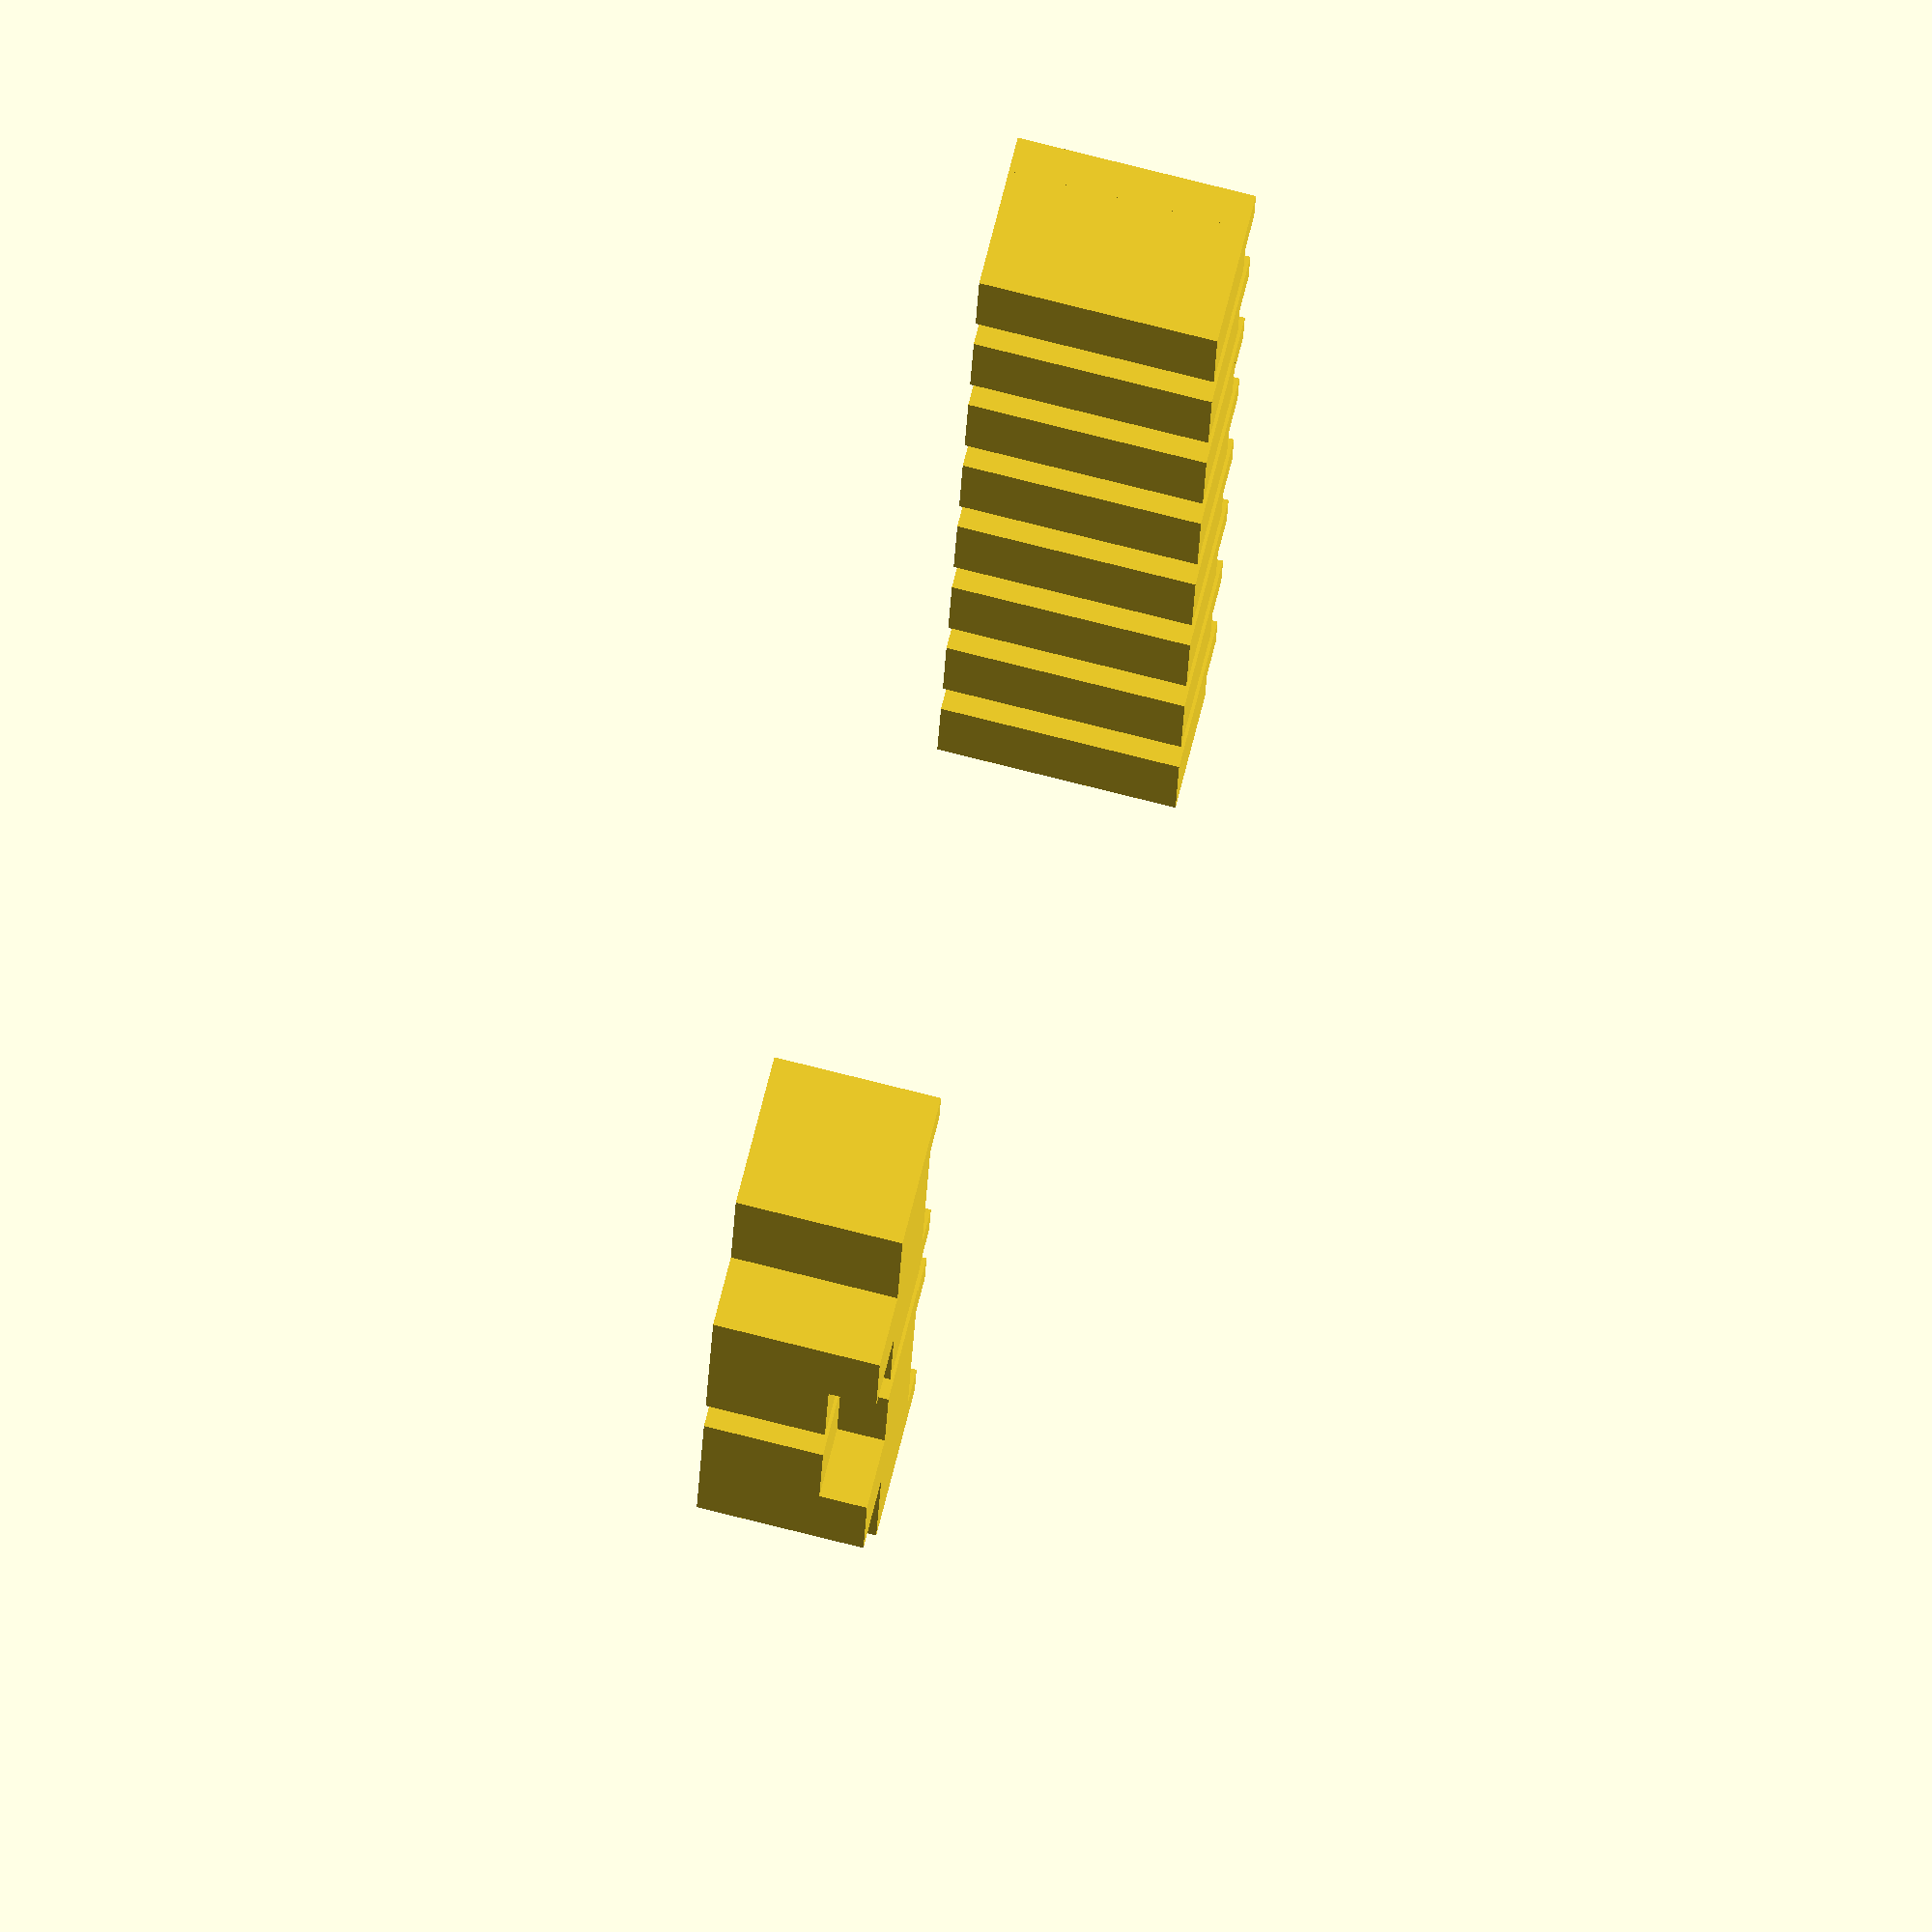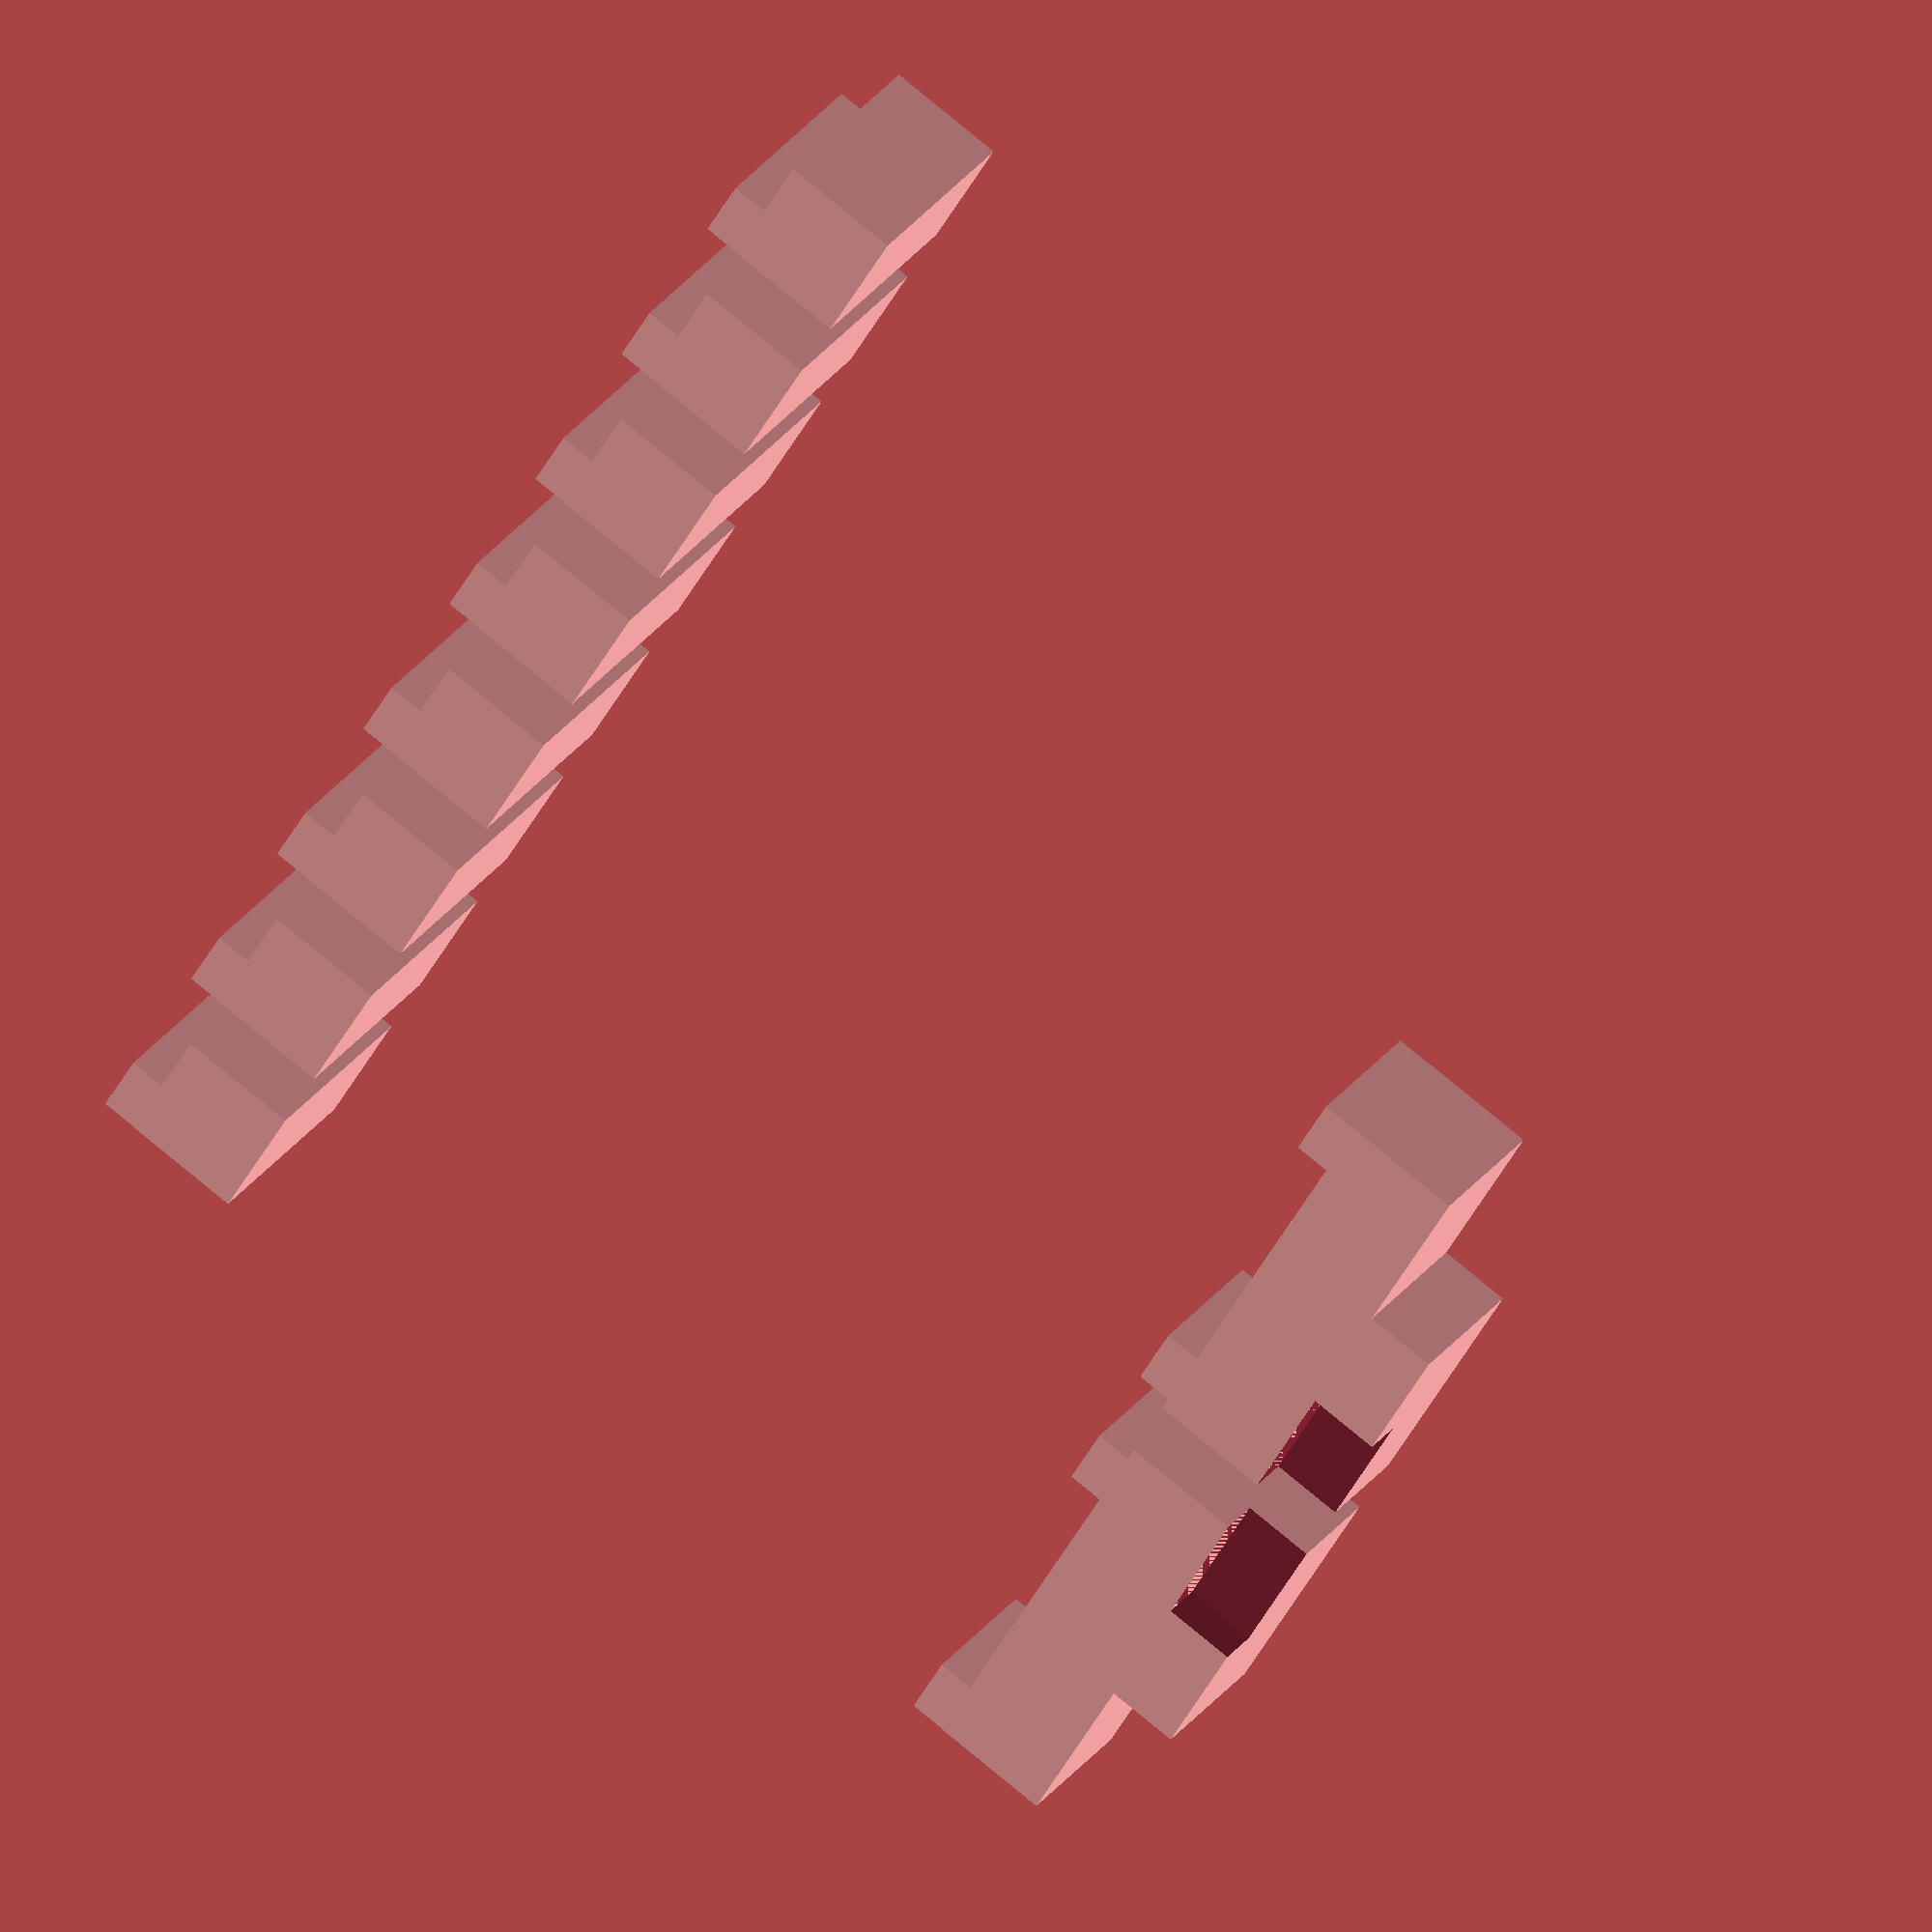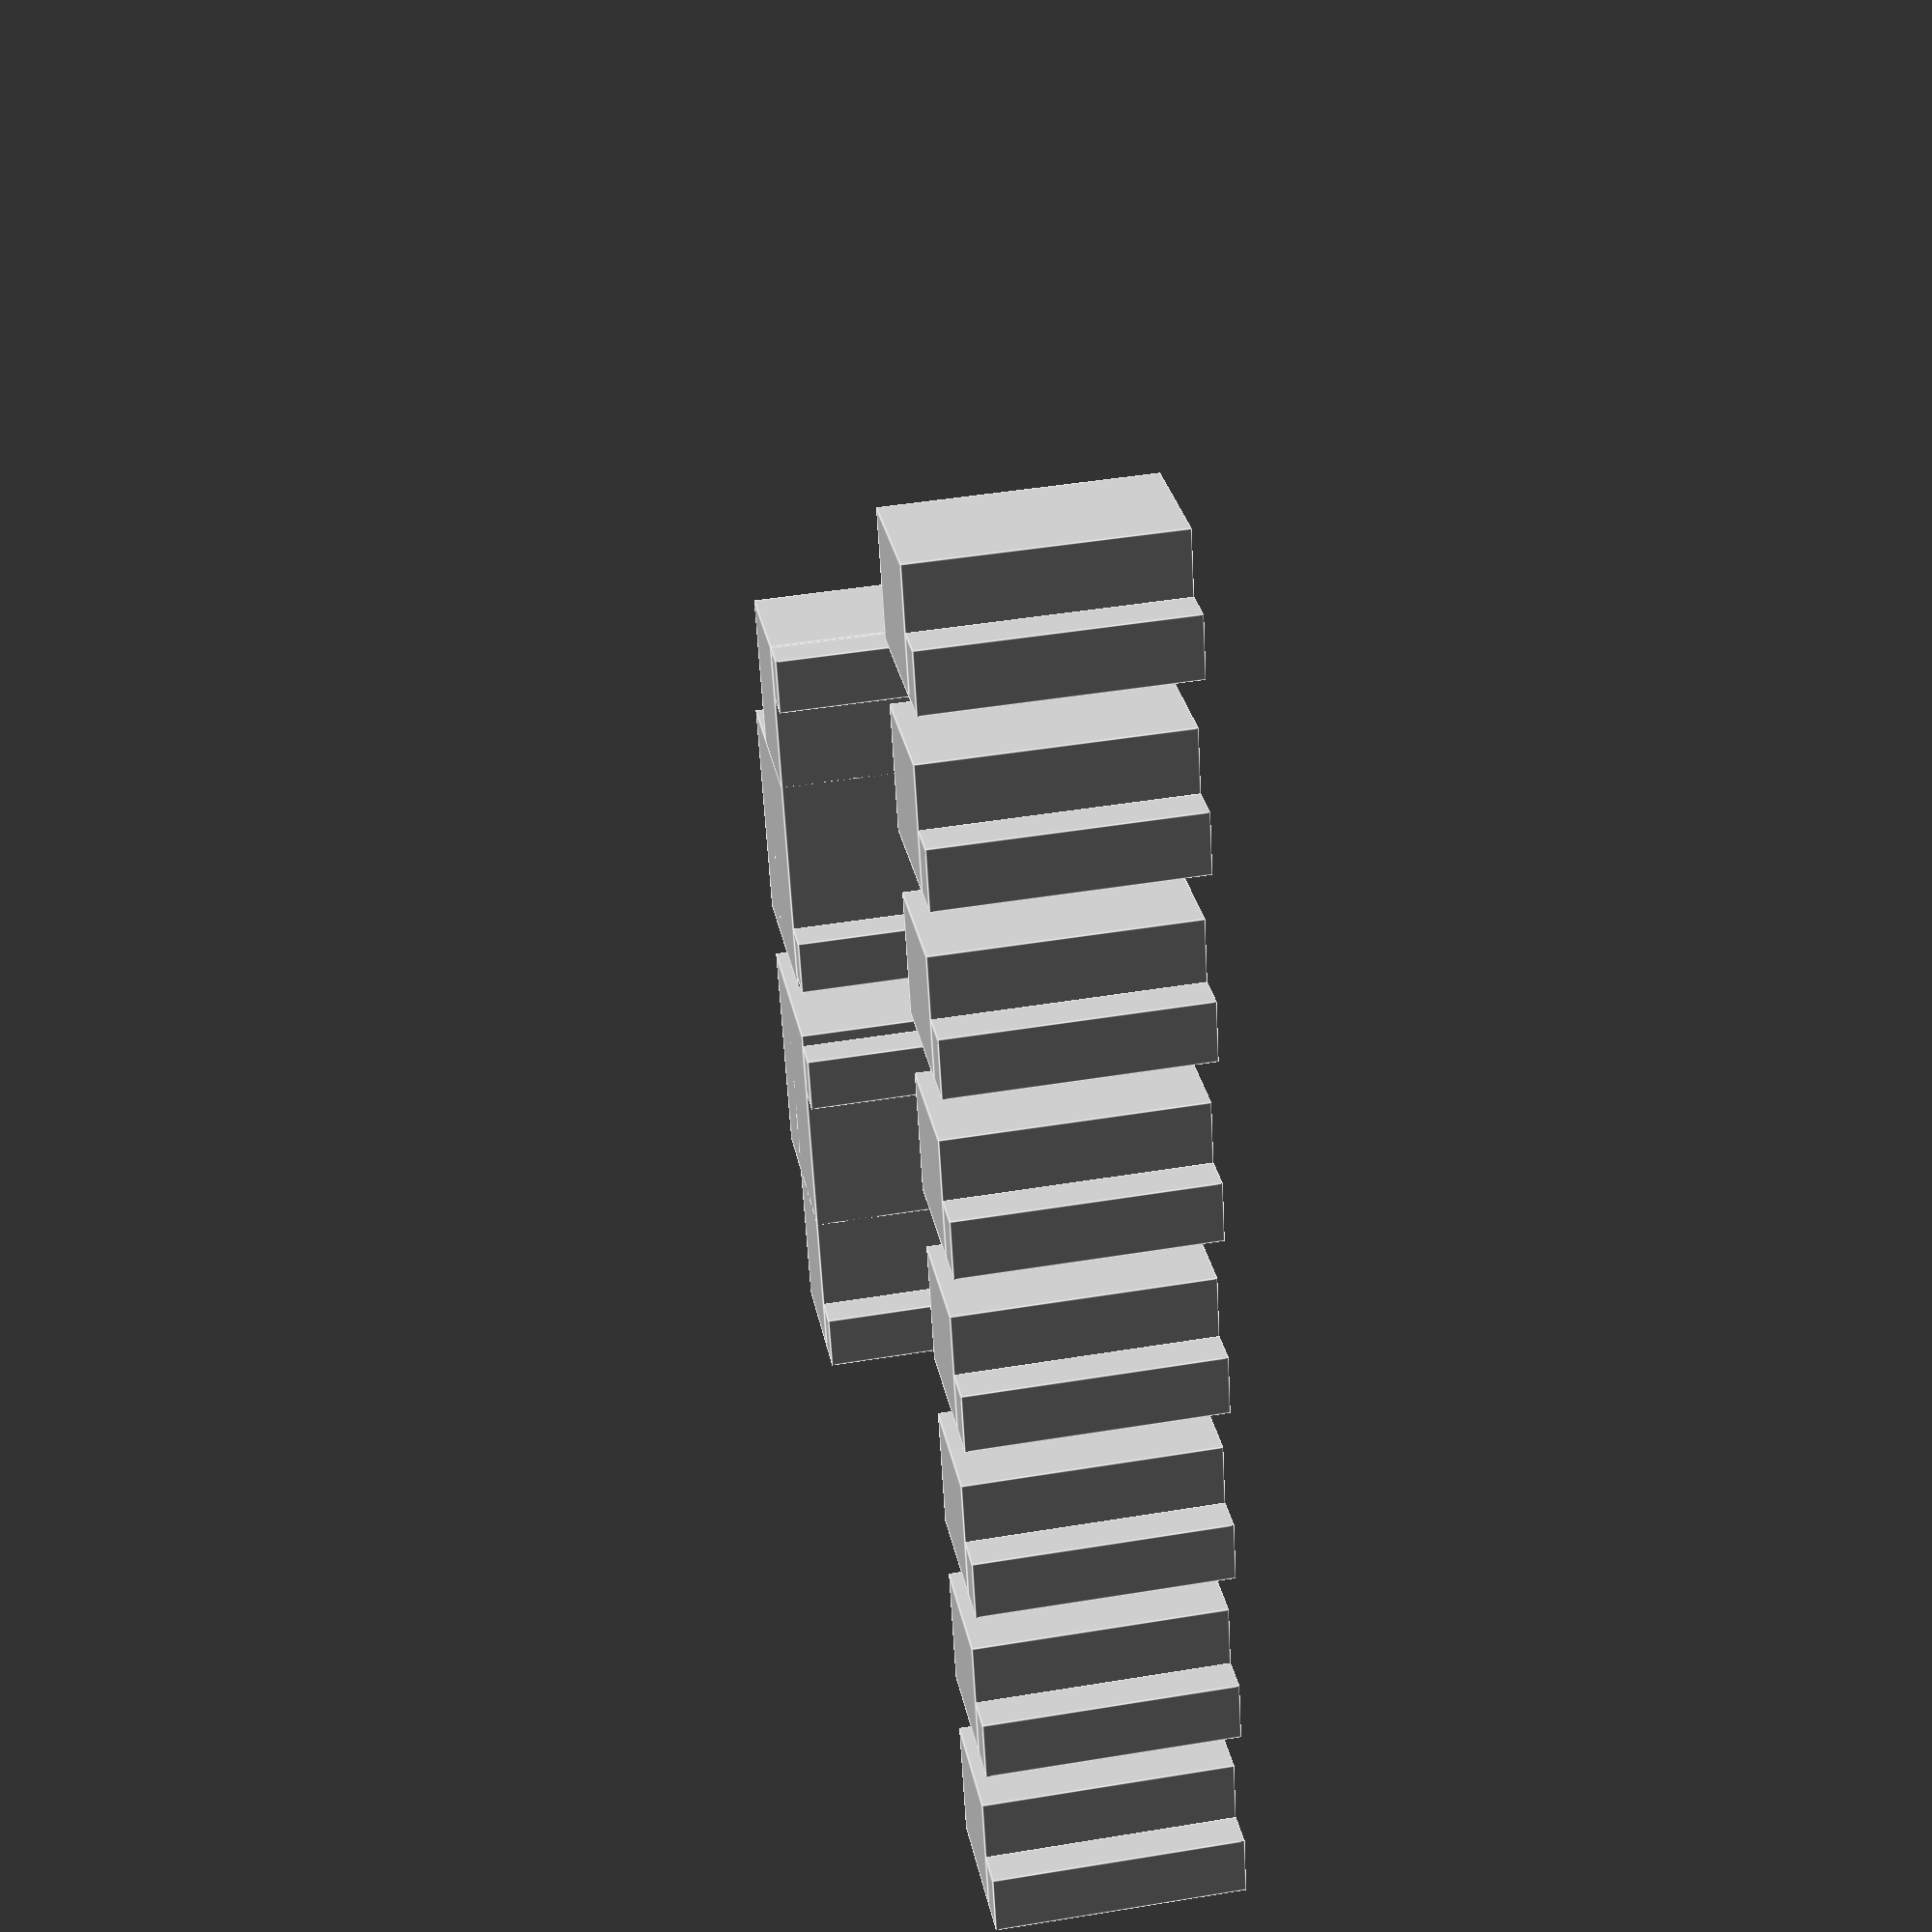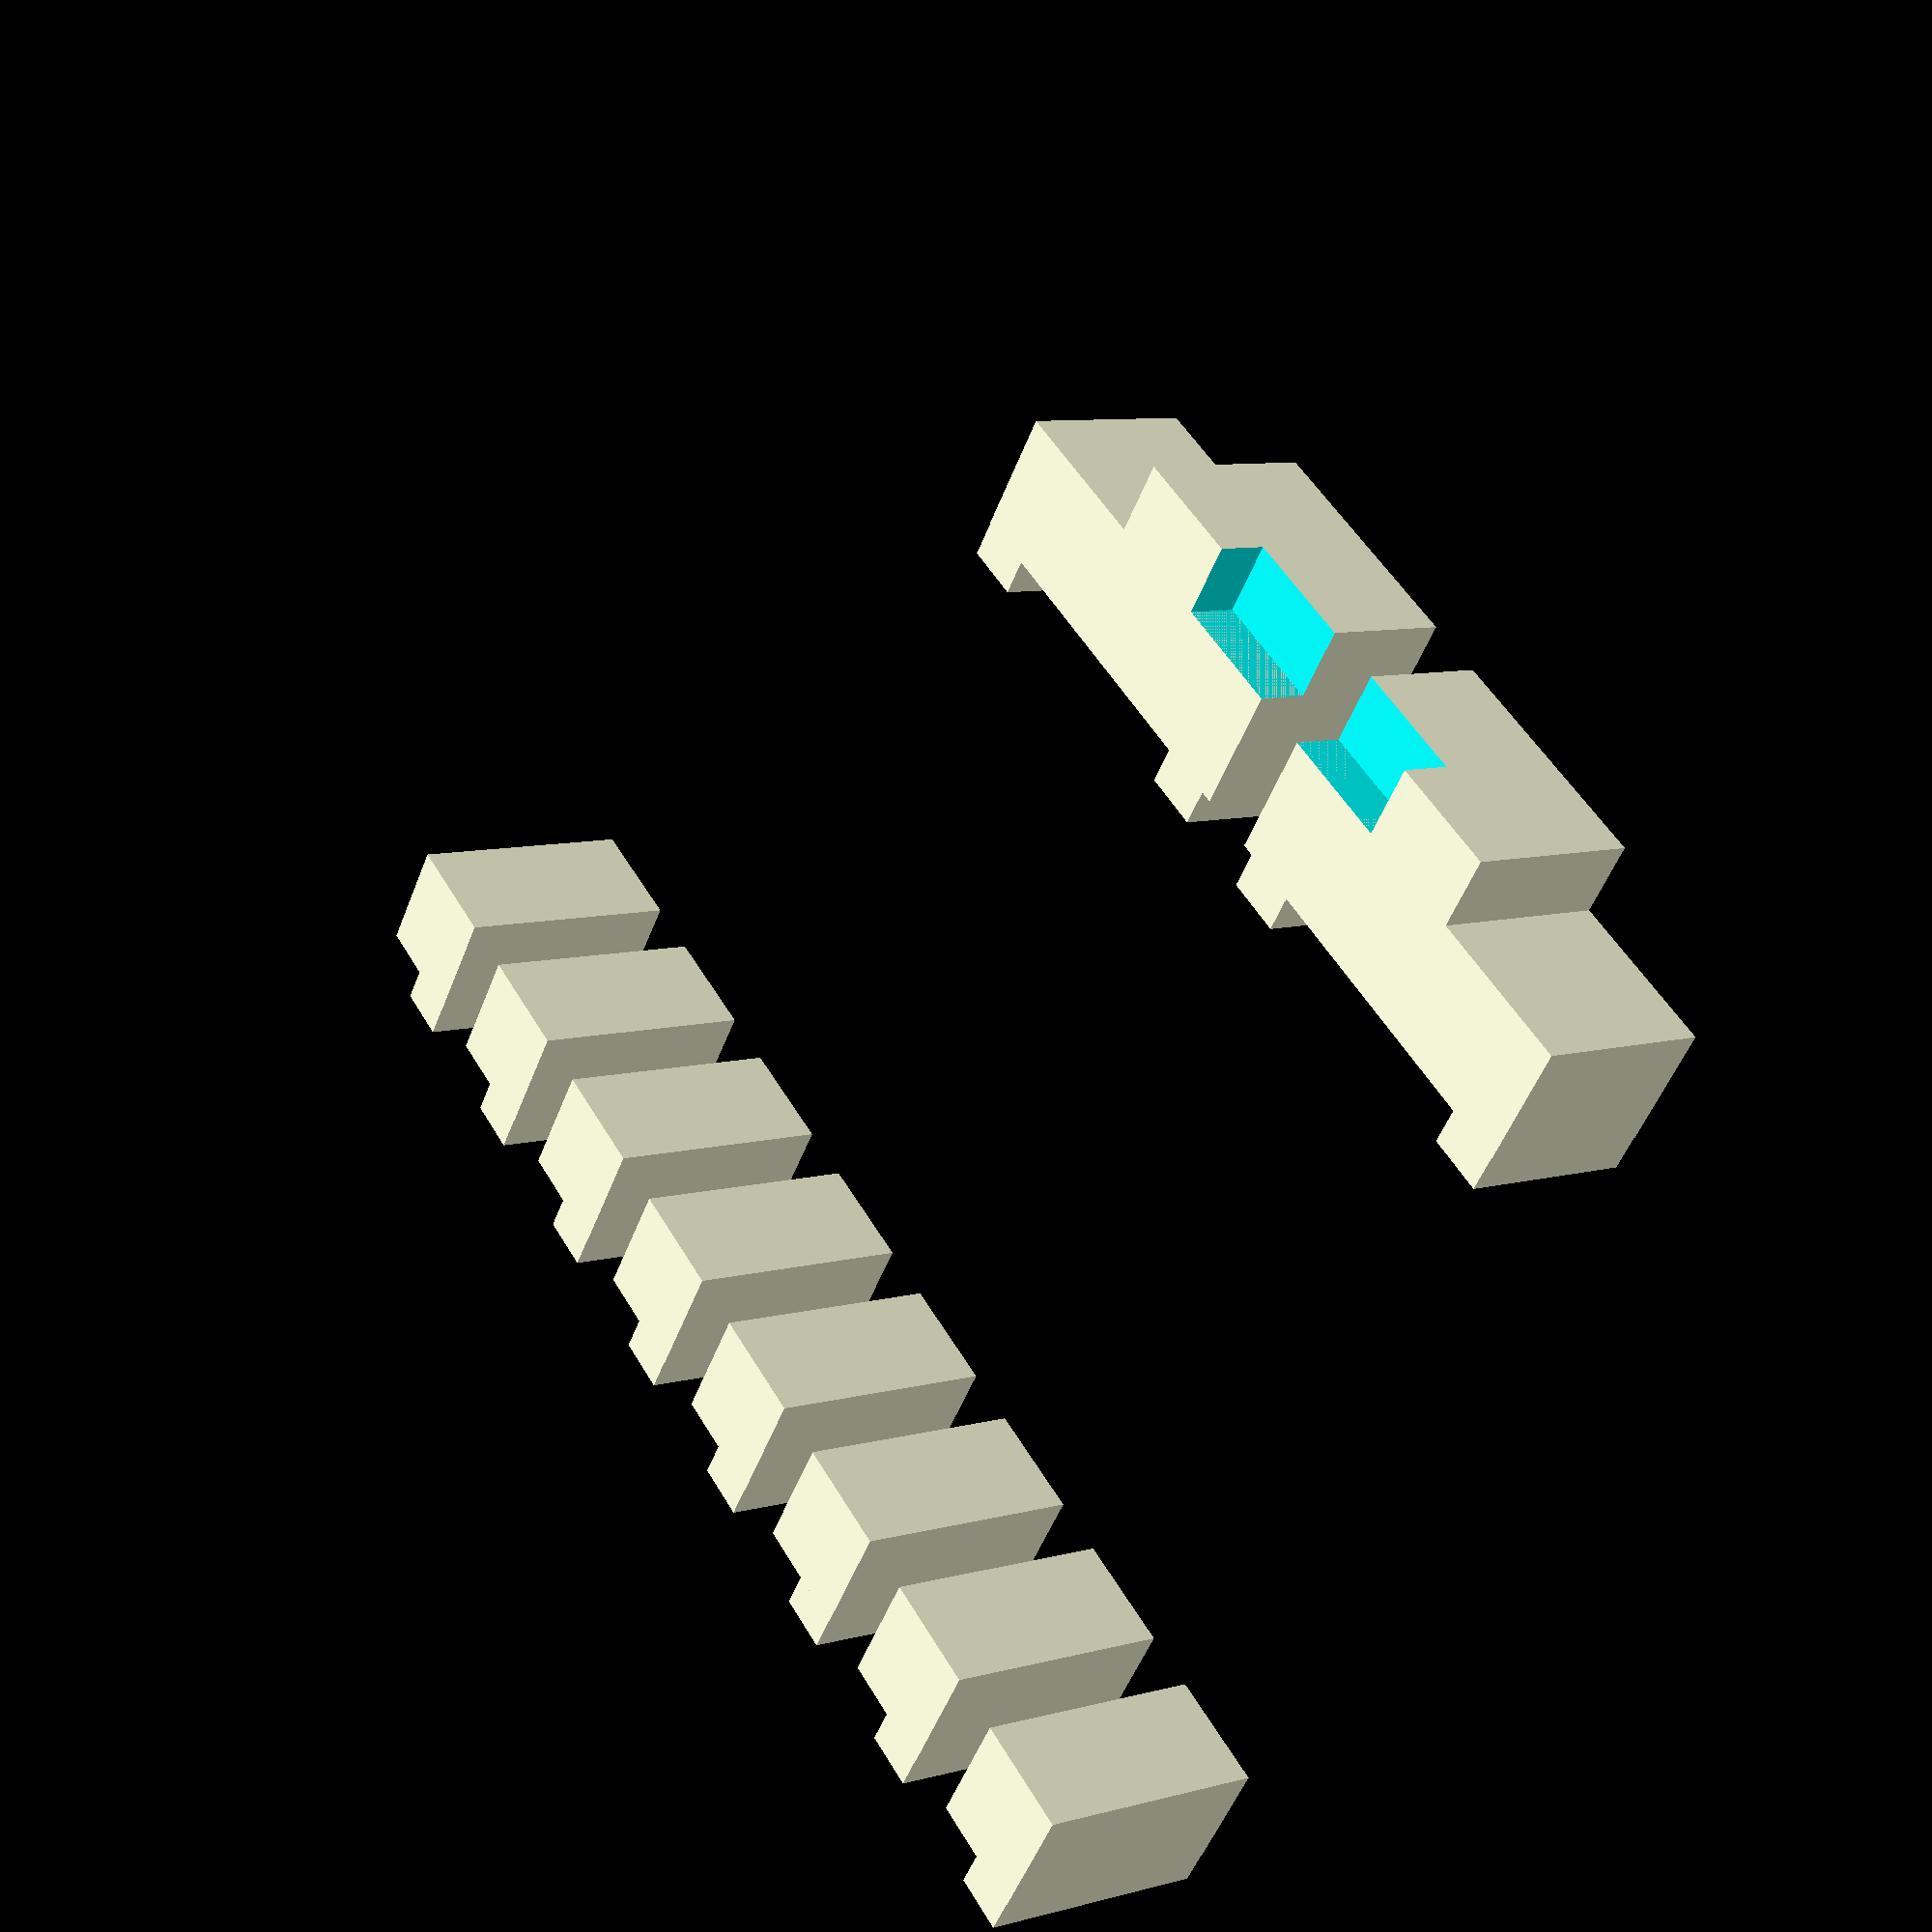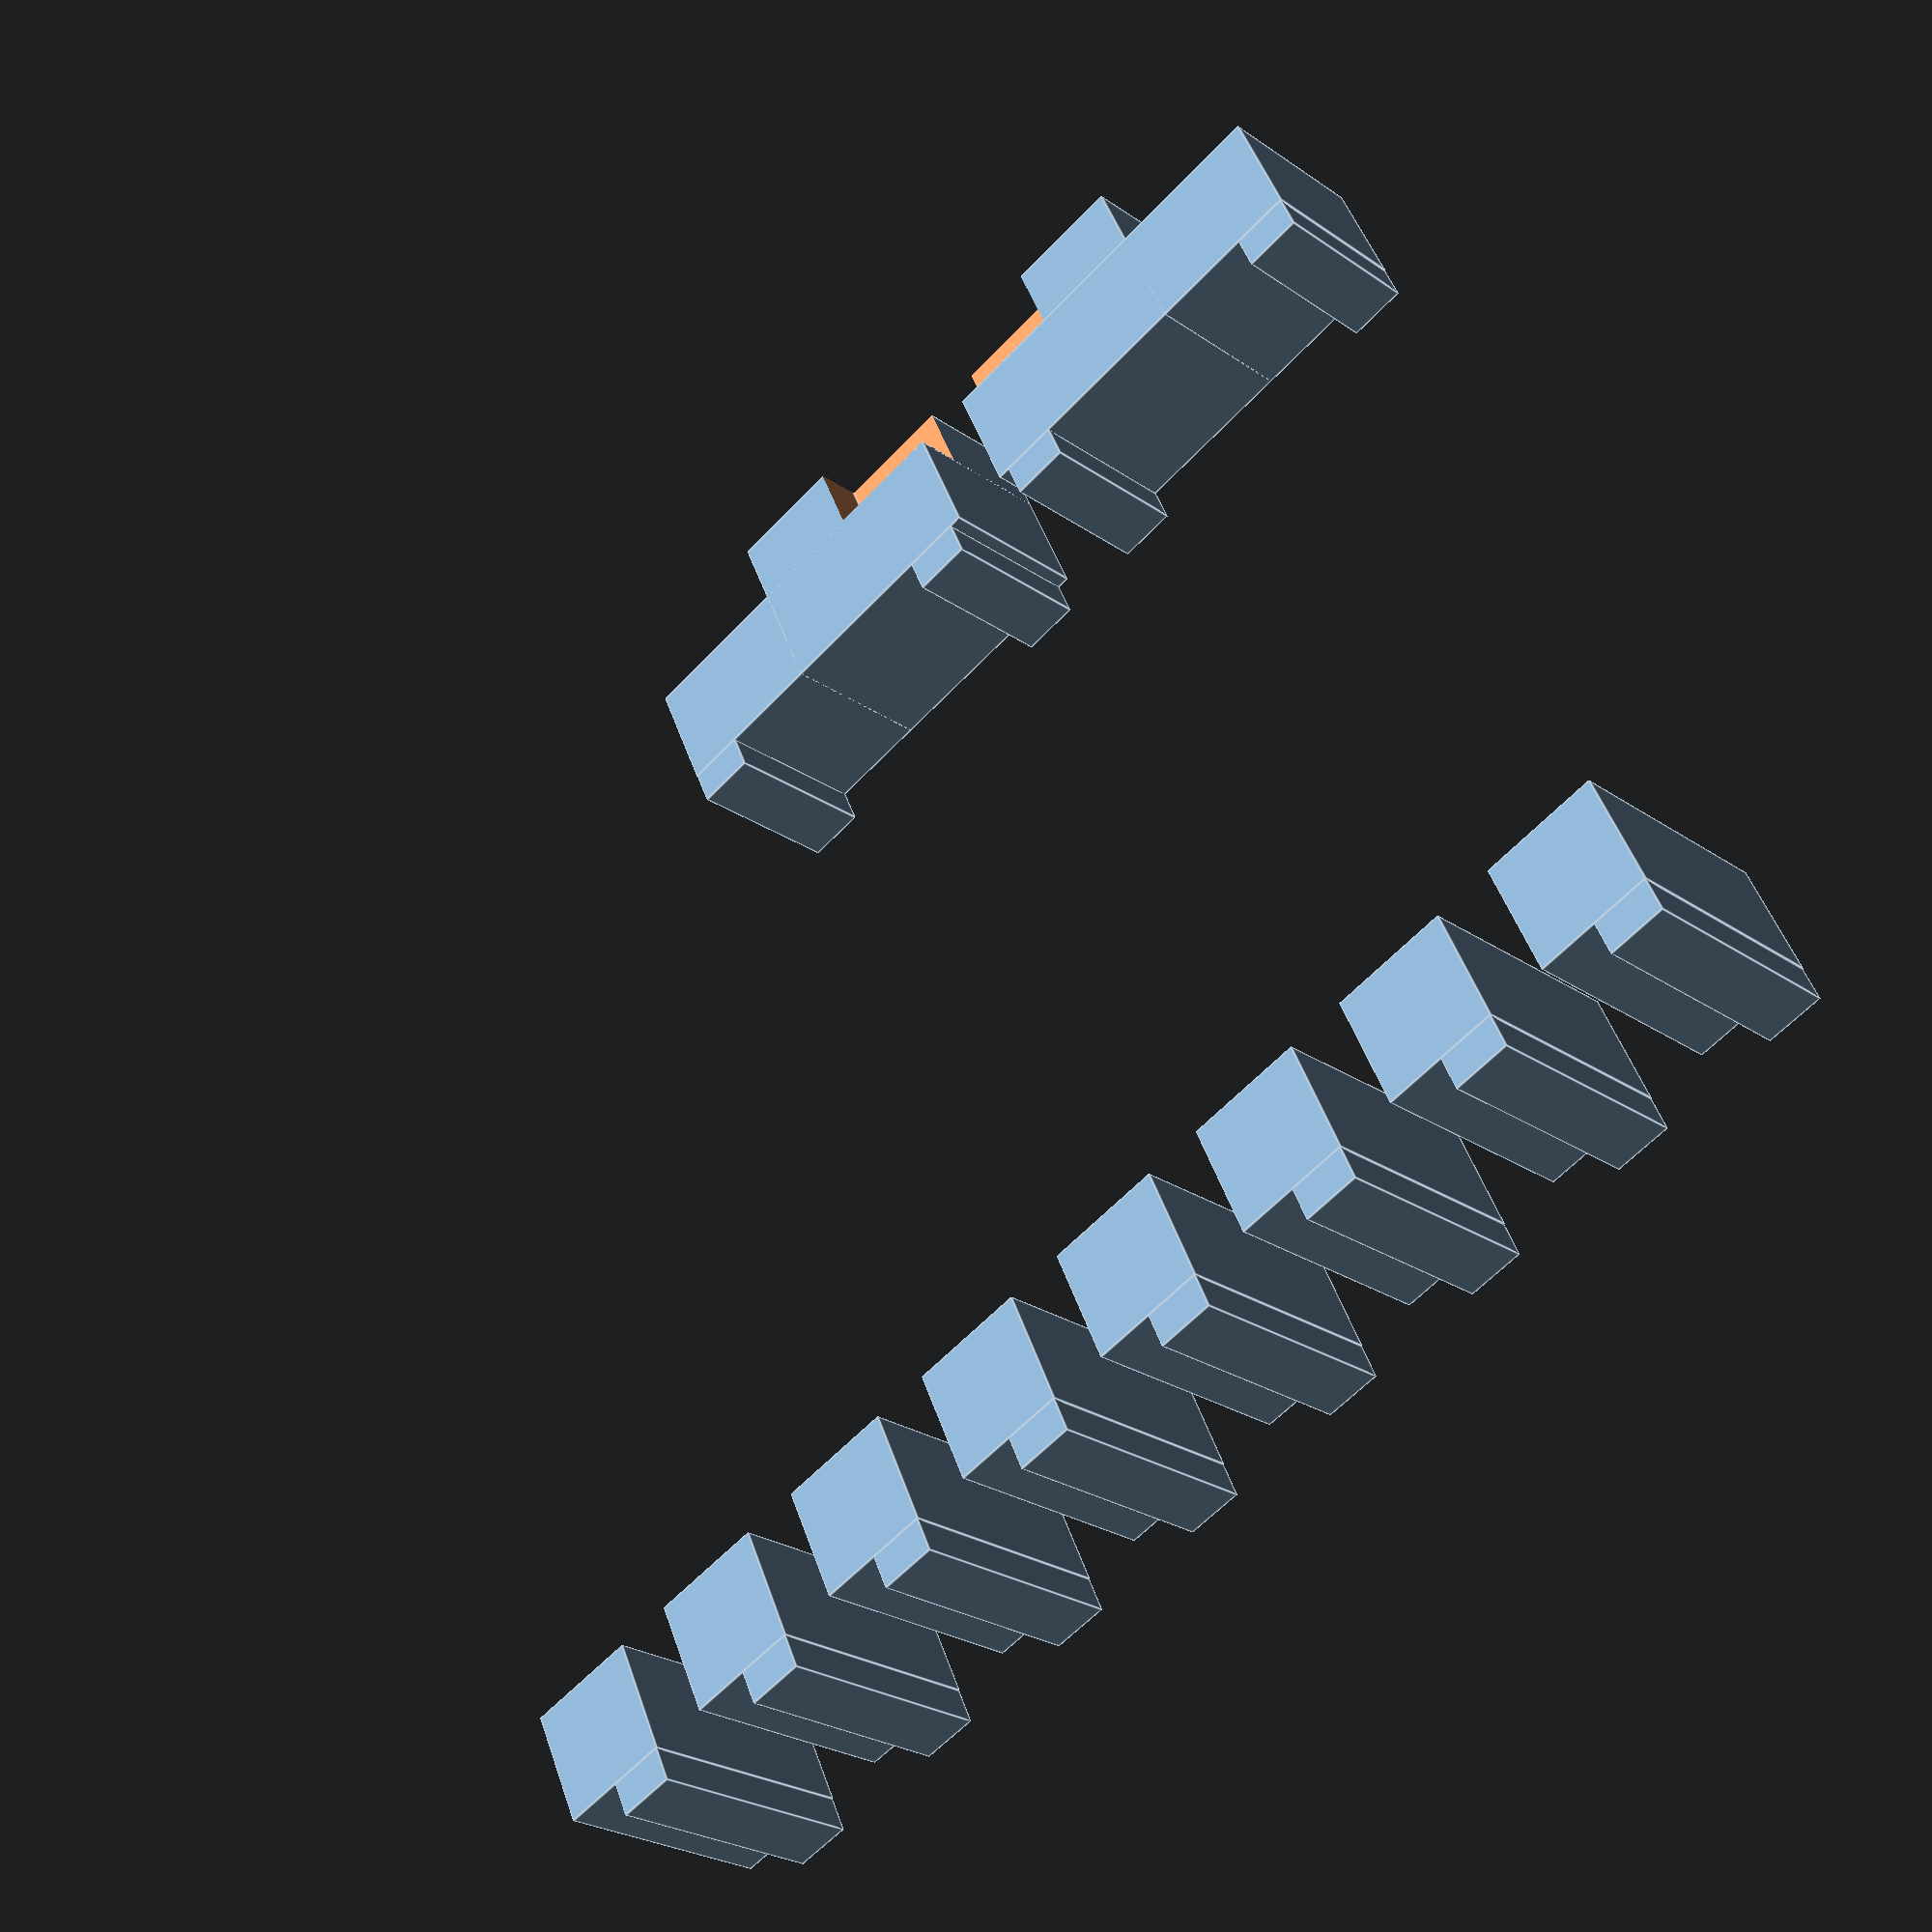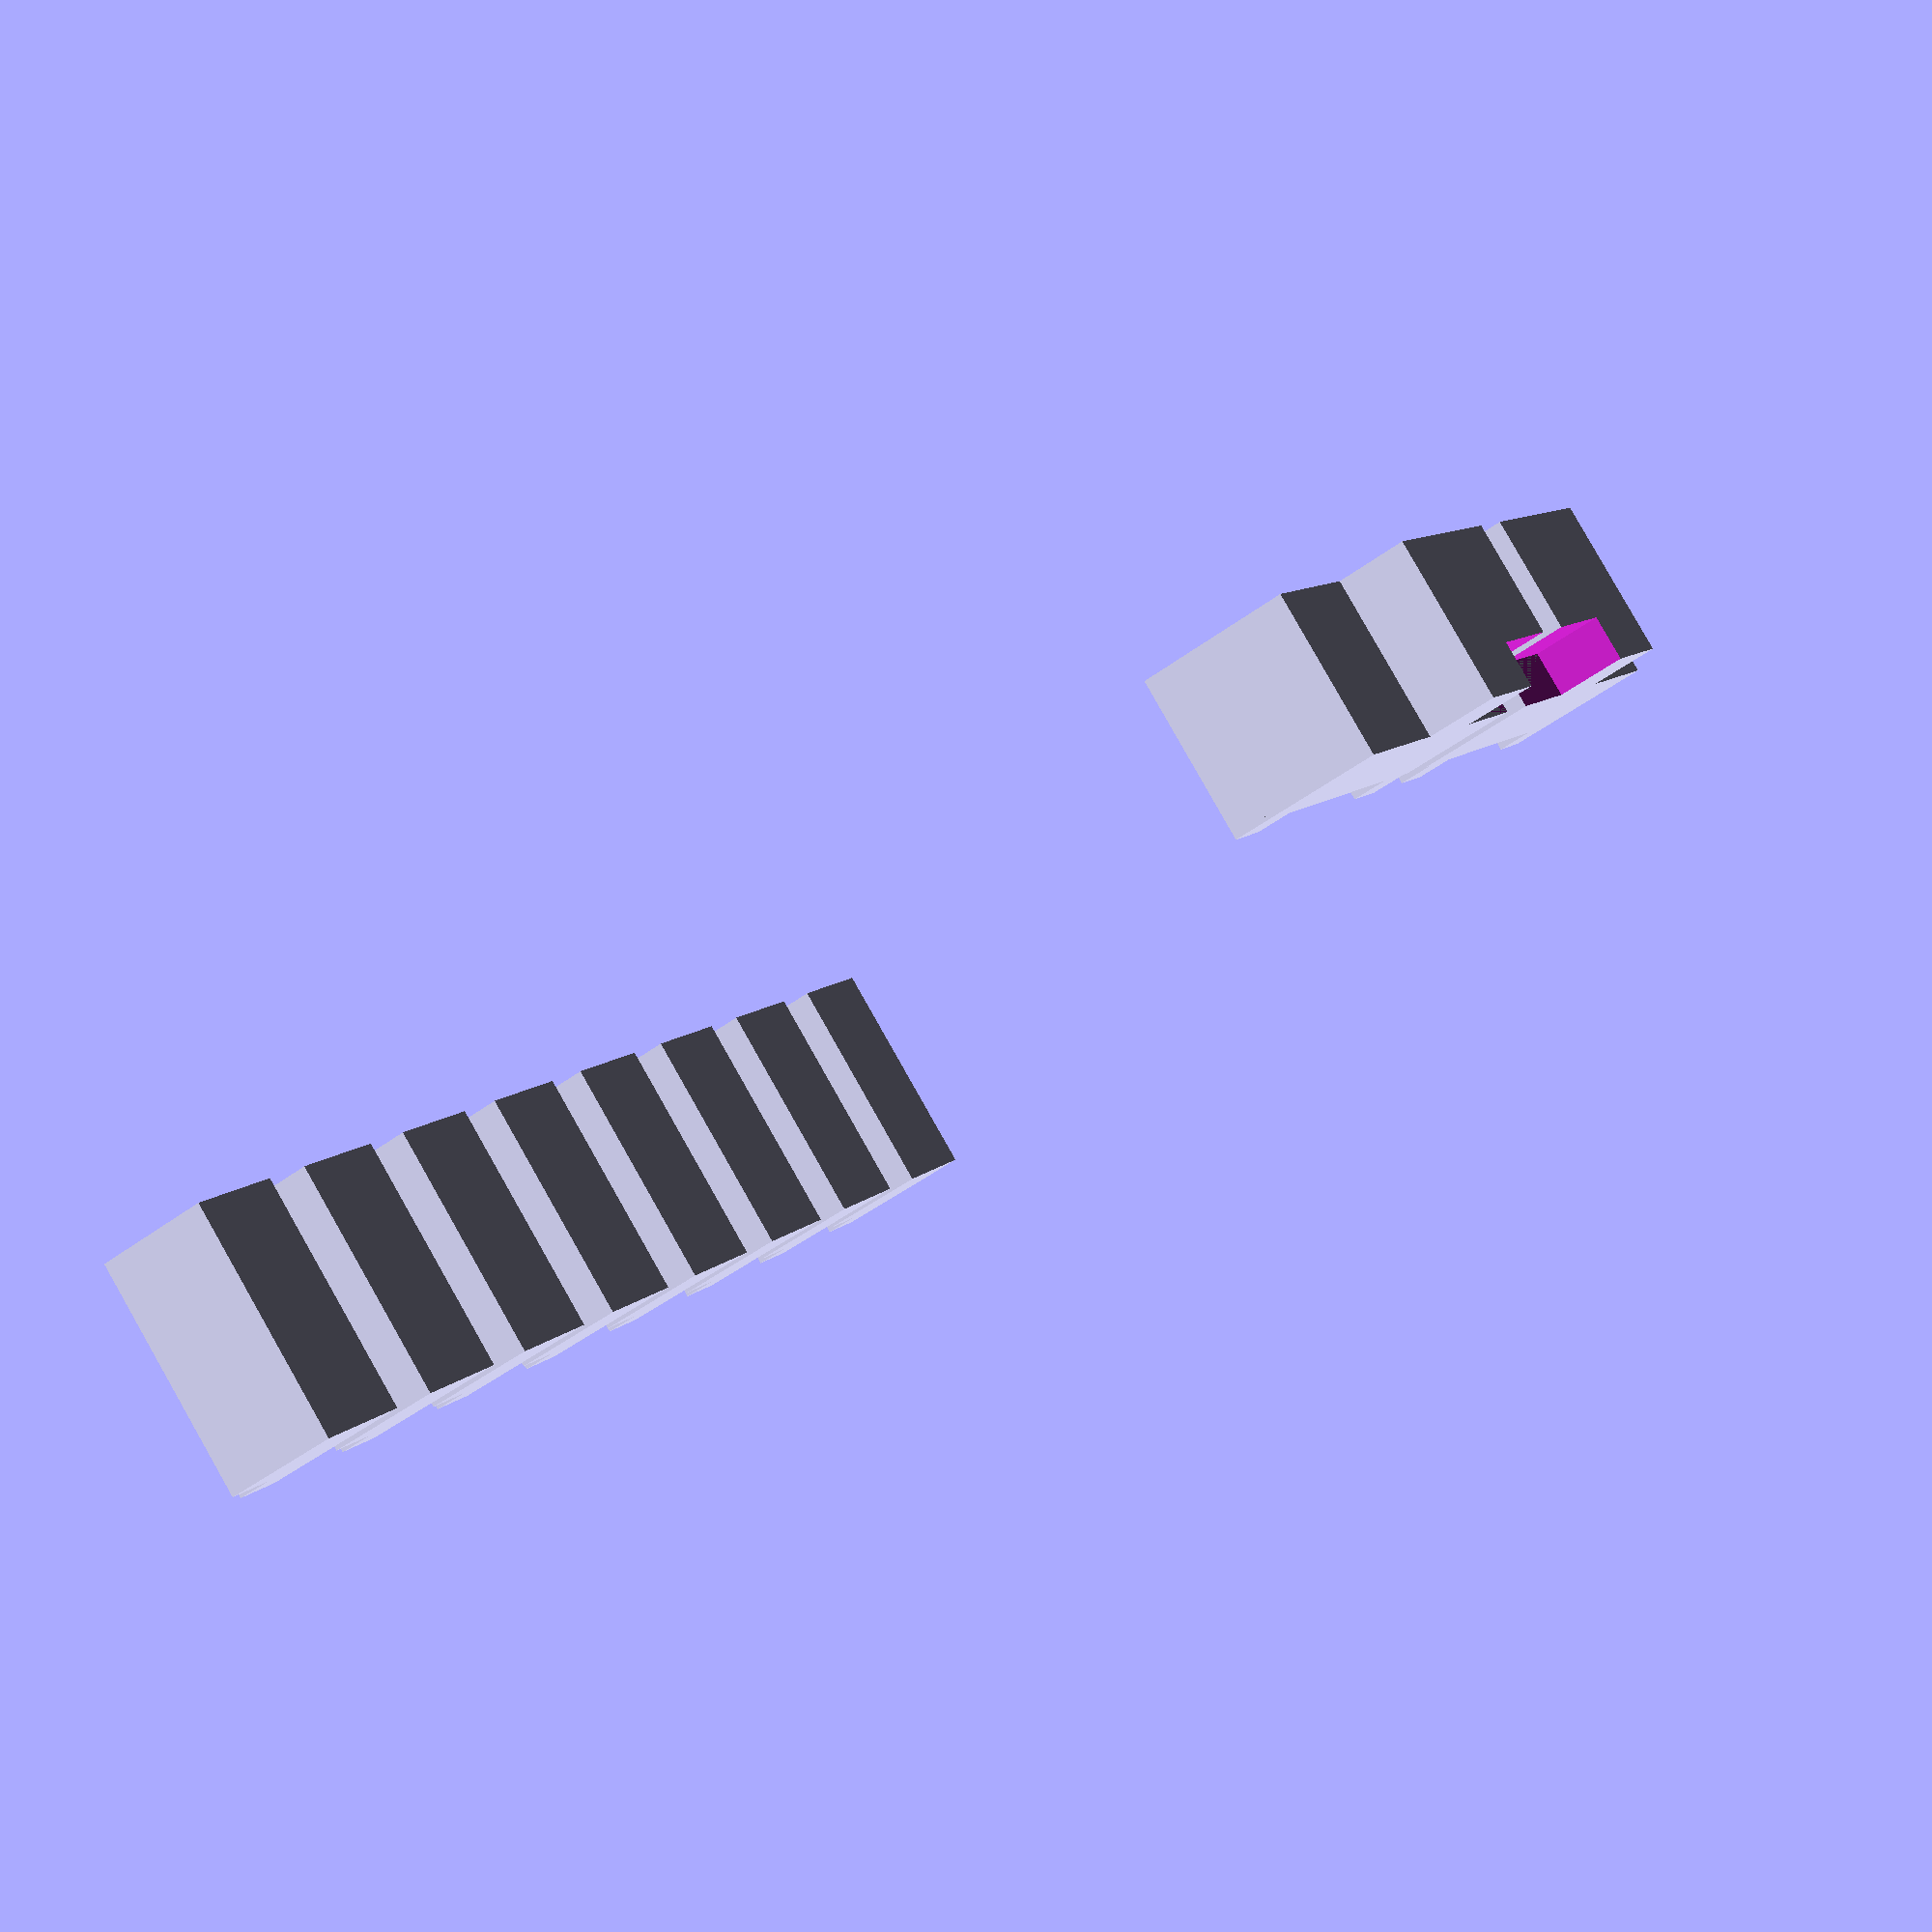
<openscad>
// plateHolder.scad - holder for plates on the CNC
                                                            // holder dimensions
holderLength = 52;
holderWidth = 20;
holderTopHeight = 5;
holderStepLength = 5;

spacingHeight = 10;
plateHeight = 6;

boltDiameter = 5.1;
boltHeadDiameter = 9.1;
boltHeadHeight = 4;

railWidth = 5;
railWidthMargin = 0.1;
railSpacing = 27.5;
railDepth = 3;

firstBoltOffset = 10;

spacerWidth = spacingHeight;
spacerWidthMargin = 0.1;
frontSupportingWidth = 8;

edgeTotalLength1 = railSpacing + railWidth + 1;
edgeTotalLength2 = railSpacing + railWidth + 11;
edgeSupportingLength = spacerWidth;
edgeSupportingWidth = 4;

//............................................................................\\
                                                               // derived values
boltOffsets = [
  firstBoltOffset + railWidth/2,
  firstBoltOffset + railWidth/2 + railSpacing/2,
  firstBoltOffset + railWidth/2 + railSpacing
];
railOffsets = [boltOffsets[0], boltOffsets[2]];

frontSupportWidth = frontSupportingWidth + plateHeight;

//––––––––––––––––––––––––––––––––––––––––––––––––––––––––––––––––––––––––––––\\
                                                                    // rendering
printHolder = false;
  printBottomPart = false;
  printTopPart = true;
printSupportsAndSpacers = true;
  printBoardWidthSpacers = false;
  print2cmSpacers = true;
  printFrontSupports = false;
  printLongEdgeSupports = false;
  printShortEdgeSupports = true;
printSupports = !printSupportsAndSpacers && false;
  printFrontSupports1 = !printSupportsAndSpacers && false;
printSpacers = !printHolder && !printSupportsAndSpacers && !printSupports;
  printSpacer2 = false;

eps = 0.01;
$fn = 200;   // facet number

//––––––––––––––––––––––––––––––––––––––––––––––––––––––––––––––––––––––––––––\\
                                                              // object geometry
if (printHolder)
                                                                // holder bottom
  if (printBottomPart)
    color("yellow")
      rotate([90, 0, 0])
        holderBottom();
                                                                   // holder top
  else if (printTopPart)
    color("yellow")
      holderTop();
                                                              // complete holder
  else {
    color("LightGrey")
      holderBottom();
    color("Silver")
      translate([0, 0, spacingHeight + plateHeight])
        holderTop();
  }

if (printSupportsAndSpacers) {
  translate([0, 2*railDepth + spacingHeight + plateHeight, 0]){
    translate([0, 2*railDepth + spacingHeight + plateHeight, 0]){
      translate([0, 2*railDepth + spacingHeight + plateHeight, 0]){
        translate([0, 2*railDepth + spacingHeight, 0]){
          translate([0, 2*railDepth + spacingHeight, 0])
                                                          // board width spacers
            if (printBoardWidthSpacers)
              for (xIndex = [0:3])
                translate([xIndex*(spacerWidth + railWidth), 0, 0])
                  rotate([90, 0, 0])
                    lateralSpacer(plateHeight);
                                                                 // 2 cm spacers
          if (print2cmSpacers)
            for (xIndex = [0:7])
              translate([xIndex*(spacerWidth + railWidth), 0, 0])
                rotate([90, 0, 0])
                  lateralSpacer(2*spacerWidth);
        }
                                                               // front supports
        if (printFrontSupports)
          for (xIndex = [0:3])
            translate([xIndex * (railSpacing + 2*railWidth), 0, 0])
              rotate([90, 0, 0])
                frontSupport();
      }
                                                // long edge support and spacers
      if (printLongEdgeSupports)
        for (xIndex = [0:1])
          translate([xIndex*(edgeTotalLength2 + railWidth), 0, 0])
            rotate([90, 0, 0])
              spacerEdge(
                edgeTotalLength2, edgeSupportingLength, edgeSupportingWidth
              );
    }
                                       // mirrored long edge support and spacers
    if (printLongEdgeSupports)
      for (xIndex = [0:1])
        translate([xIndex*(edgeTotalLength2 + railWidth), 0, 0])
          rotate([90, 0, 0])
            translate([edgeTotalLength2, 0, 0])
              mirror([1, 0, 0])
                spacerEdge(
                  edgeTotalLength2, edgeSupportingLength, edgeSupportingWidth
                );
  }
                                               // short edge support and spacers
  if (printShortEdgeSupports)
    for (xIndex = [0:1])
      translate([xIndex*(edgeTotalLength1 + railWidth), 0, 0])
        rotate([90, 0, 0])
          if (xIndex < 1)
            spacerEdge(
              edgeTotalLength1, edgeSupportingLength, edgeSupportingWidth
            );
          else
            translate([edgeTotalLength1, 0, 0])
              mirror([1, 0, 0])
                spacerEdge(
                  edgeTotalLength1, edgeSupportingLength, edgeSupportingWidth
                );
}
else if (printSupports)
                                                                // front support
  if (printFrontSupports1)
    frontSupport();
  else
                                                      // edge support and spacer
    spacerEdge(edgeTotalLength2, edgeSupportingLength, edgeSupportingWidth);

                                                                      // spacers
else if (printSpacer2)
                                                                  // 2 cm spacer
  if (printSpacer)
    lateralSpacer(2*spacerWidth);

//============================================================================\\
                                                           // holder bottom part
module holderBottom(){
  difference(){
    union(){
                                                                         // base
      cube([holderLength, holderWidth, spacingHeight], center=false);
                                                                        // rails
      for (offset = railOffsets)
        translate([offset, holderWidth/2, -railDepth/2])
          cube([
            railWidth - railWidthMargin, holderWidth, railDepth + eps
          ], center=true);
    }
                                                                        // bolts
    for (offset = boltOffsets)
      translate([offset, holderWidth/2, 0])
        bolt();
                                                                  // 45° cutouts
    for (side = [-1, 1])
      translate([
        holderLength - 2*holderWidth/3,
        holderWidth/2 + side*holderWidth/2 + side*holderWidth/3,
        -0.1*spacingHeight - railDepth
      ])
        rotate([0, 0, -45])
          cube([holderWidth, holderWidth, 1.2*spacingHeight + railDepth]);
  }
                                                            // plate height step
  cube([
    holderStepLength, holderWidth, spacingHeight + plateHeight
  ], center=false);
}

//............................................................................\\
                                                              // holder top part
module holderTop(){
  difference(){
                                                                         // base
    cube([holderLength, holderWidth, holderTopHeight], center=false);
                                                                   // bolt holes
    for (offset = boltOffsets)
      translate([offset, holderWidth/2, -spacingHeight])
        bolt();
                                                                  // 45° cutouts
    for (ySide = [-1, 1])
      translate([
        holderLength - 2*holderWidth/3,
        holderWidth/2 + ySide*holderWidth/2 + ySide*holderWidth/3,
        -spacingHeight/4
      ])
        rotate([0, 0, -45])
          cube([holderWidth, holderWidth, spacingHeight]);
  }
}

//............................................................................\\
                                                                         // bolt
module bolt(){
                                                                         // bolt
  translate([0, 0, spacingHeight])
    cylinder(d=boltDiameter, h=2*spacingHeight, center=true);
  translate([0, 0, boltHeadHeight/2 - railDepth/2 - eps])
    rotate([0, 0, 90])
      cylinder(
        d=boltHeadDiameter, h=boltHeadHeight+railDepth, center=true, $fn=6
      );
}

//============================================================================\\
                                                 // front and back side supports
module frontSupport(){
                                                                 // bottom plate
  cube([
    railSpacing + railWidth, frontSupportWidth, spacingHeight
  ], center = false);
                                                               // lateral holder
  cube([
    railSpacing + railWidth, plateHeight, spacingHeight + plateHeight
  ], center = false);
                                                                        // rails
  for (offset = [0, railSpacing])
    translate([offset + railWidthMargin/2, 0, -railDepth + eps])
      cube([
        railWidth - railWidthMargin, frontSupportWidth, railDepth
      ], center = false);
}

//============================================================================\\
                                                               // lateral spacer
module lateralSpacer(length){
                                                                       // spacer
  cube([
    spacerWidth, length, spacingHeight
  ], center = false);
                                                                         // rail
    translate([railWidthMargin/2, 0, -railDepth + eps])
      cube([railWidth - railWidthMargin, length, railDepth], center = false);
}

//============================================================================\\
                                                                  // edge spacer
module spacerEdge(totalLength, supportingLength, supportingWidth){
                                                                       // spacer
  cube([
    totalLength, spacerWidth + supportingWidth, spacingHeight
  ], center = false);
                                                              // holding L-shape
  difference() {
    translate([totalLength - spacerWidth - supportingLength, 0, 0])
      cube([
        spacerWidth + supportingLength,
        spacerWidth + supportingWidth,
        spacingHeight + plateHeight
      ], center = false);
    translate([
      totalLength - supportingLength - spacerWidthMargin,
      spacerWidth,
      spacingHeight
    ])
      cube([
        2*supportingLength,
        2*supportingWidth,
        2*plateHeight
      ], center = false);
  }
                                                                        // rails
  for (offset = [0, railSpacing])
    translate([offset + railWidthMargin/2, 0, -railDepth + eps])
      cube([
        railWidth - railWidthMargin, frontSupportWidth, railDepth
      ], center = false);
}

</openscad>
<views>
elev=282.5 azim=97.0 roll=284.1 proj=o view=wireframe
elev=334.8 azim=301.2 roll=25.6 proj=o view=wireframe
elev=134.8 azim=106.7 roll=280.8 proj=p view=edges
elev=351.9 azim=215.9 roll=53.1 proj=p view=wireframe
elev=24.9 azim=155.2 roll=41.7 proj=p view=edges
elev=95.4 azim=62.6 roll=209.6 proj=p view=solid
</views>
